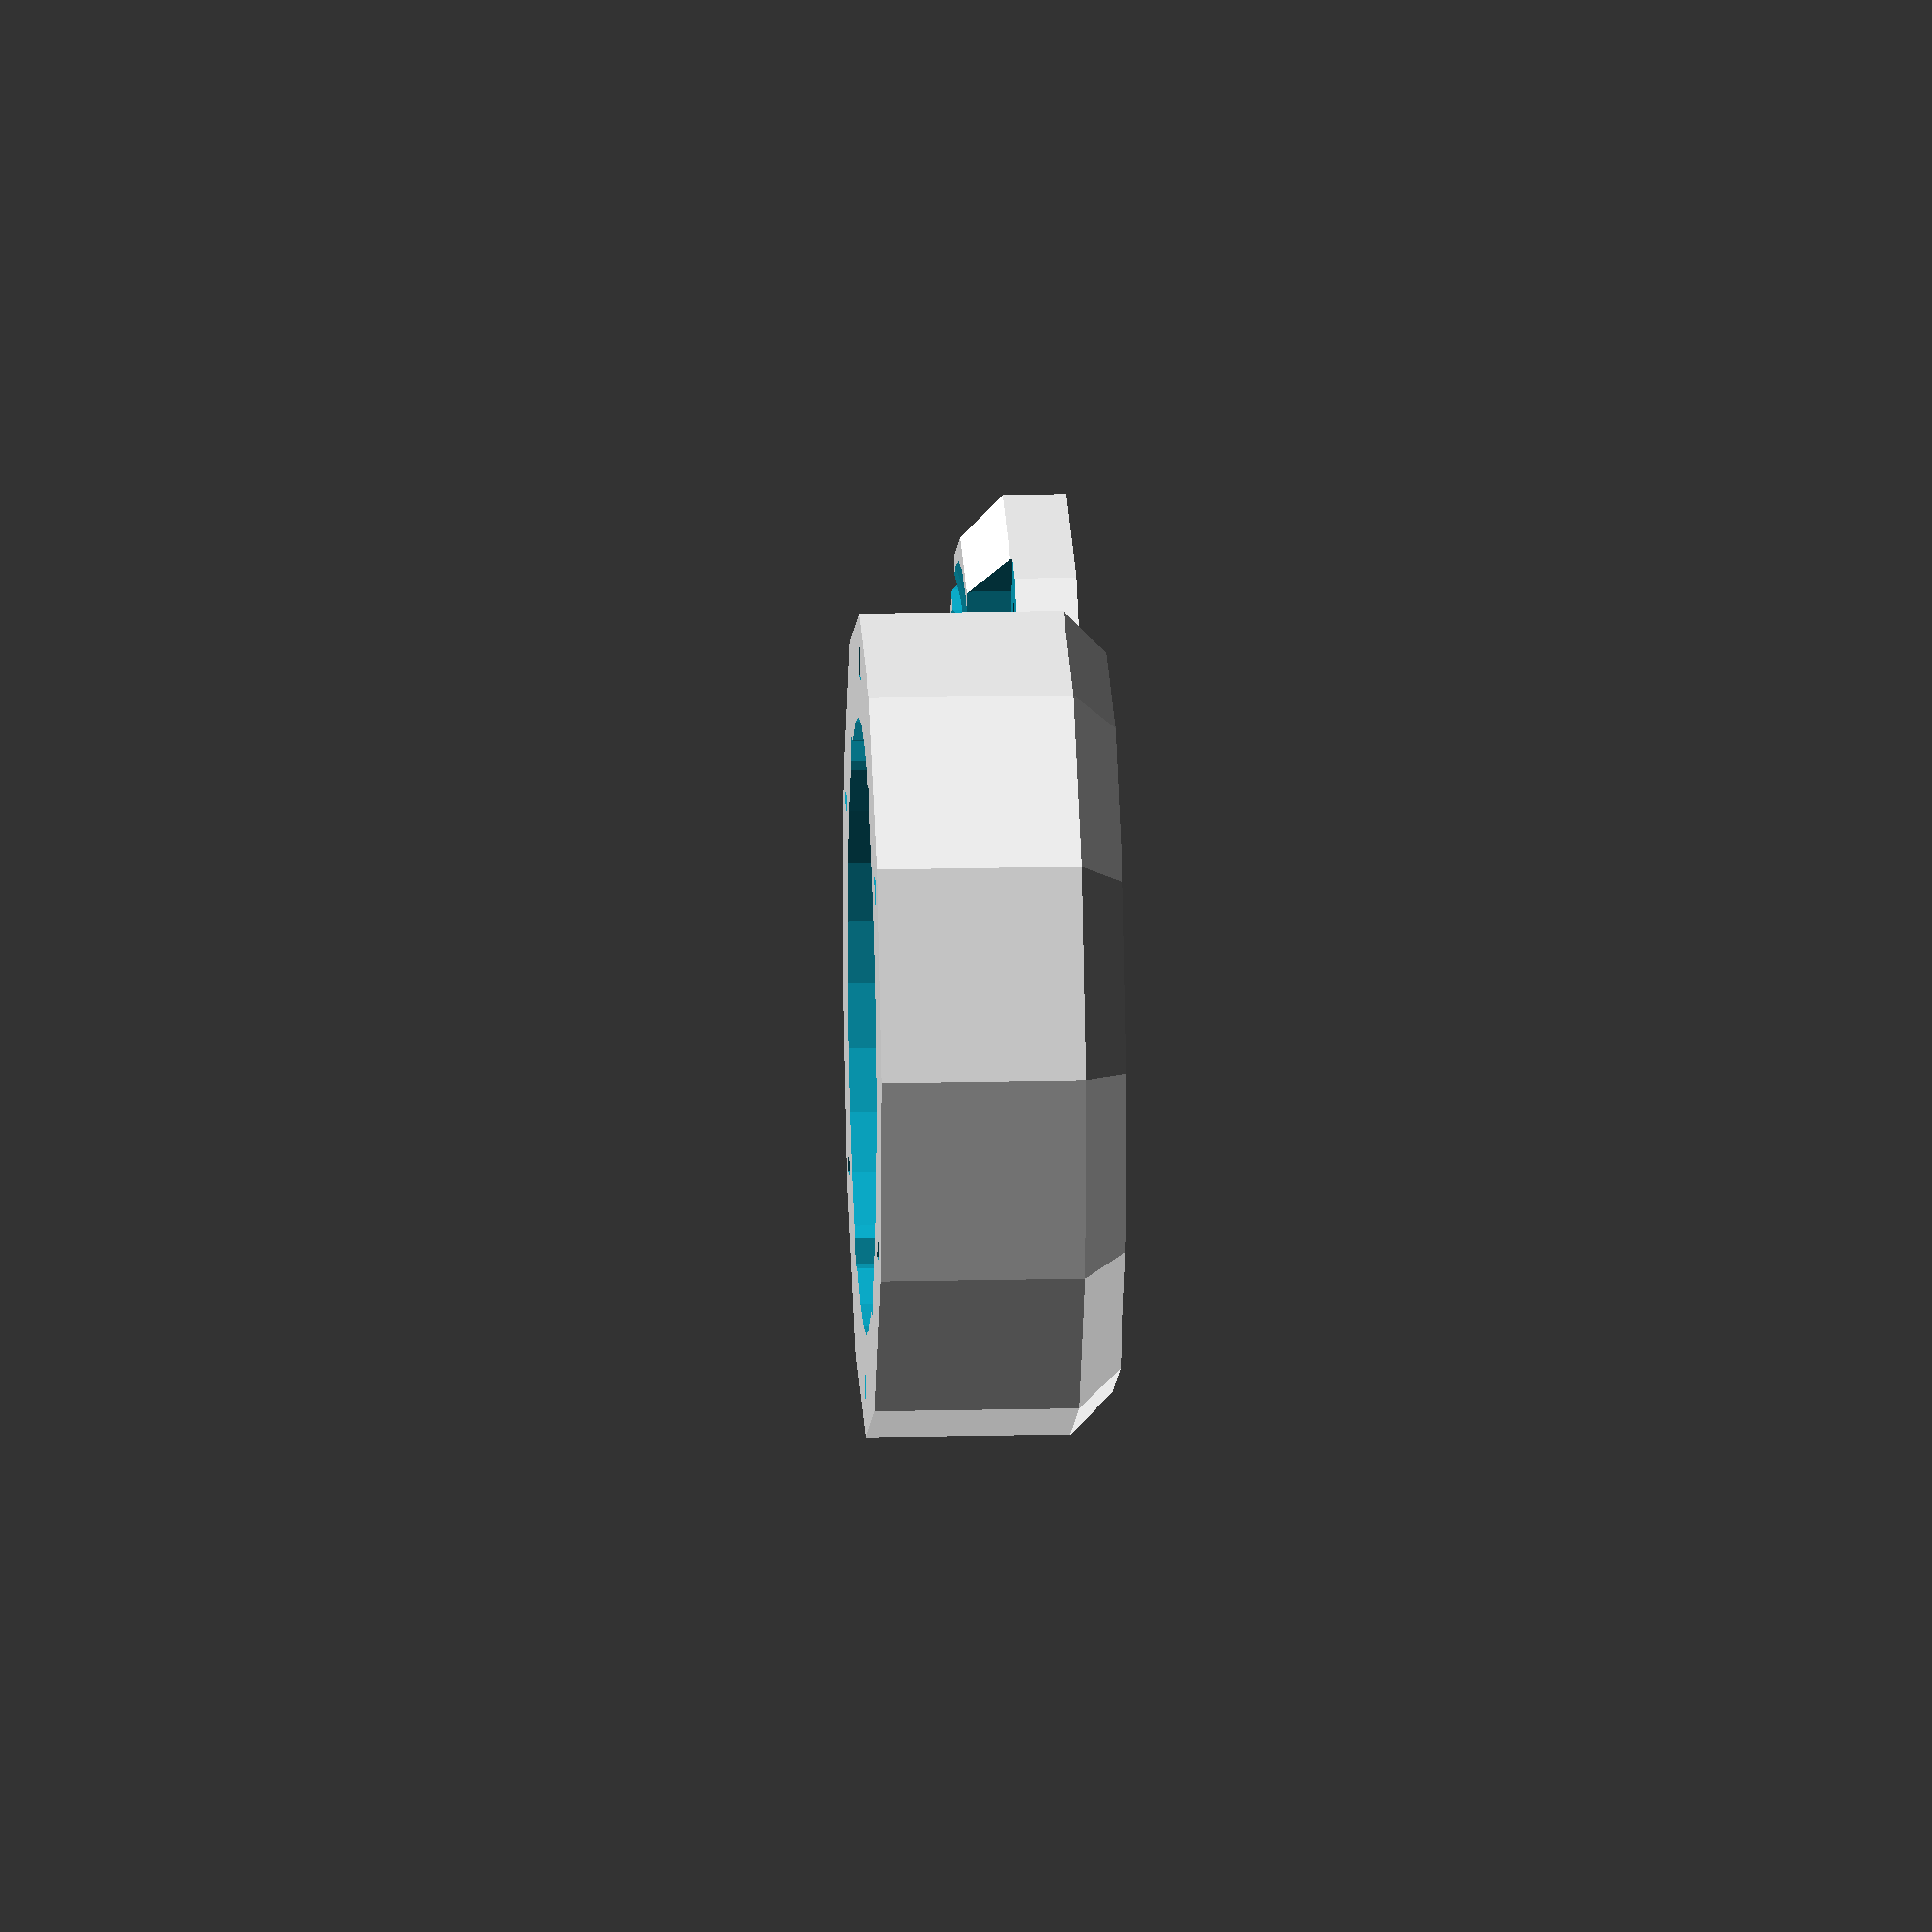
<openscad>
// Case for TritiLED V2.x

layout = "PRINTING";
//layout = "EXPLODED";

pcb_d = 28+1;
pcb_h = 5;
pcb_thickness = 1.6;
wire_gap = 3;

case_thickness = 2;

top_len = 5 + 1.6 + 3;
top_d = pcb_d + 2*case_thickness + 6;

cap_len = 5;
cap_hole_d1 = 5.2;
cap_hole_d2 = 40;

switch_offset = 10.75;
switch_d = 2.1;

bevel_height = 2;

epsilon = 0.1;

module chanzon_3W_LED()
{
  dome_d = 5;
  base_d = 7;
  base_h = 2;
  chip_size = 1.8;
  chip_thickness = 0.5;
  base_thickness = 1;
  difference(){
    color("white") cylinder($fn=23, d = base_d, h = base_h);
    translate([0, 0, base_thickness]){
      cylinder($fn=23, d = dome_d, h = base_h);
    }
  }
  translate([0, 0, base_h]){
    %sphere($fn=23, d = dome_d);
  }
  translate([-chip_size/2, -chip_size/2, base_thickness]){
    color("cyan") cube([chip_size, chip_size, chip_thickness]);
  }
}

module tritiled_pcb()
{
  color("purple") cylinder(d = pcb_d, h = pcb_thickness);
  translate([0, 0, pcb_thickness]){
    chanzon_3W_LED();
  }
}


module pcb_clearance(len = pcb_thickness)
{
  cylinder(d = pcb_d, h = len);

  batt_d = 23;
  batt_thickness = 4.5;
  batt_holder_w = 18;
  batt_holder_len = 25;

  translate([-batt_holder_w/2, -batt_holder_len/2, -batt_thickness]){
    cube ([batt_holder_w, batt_holder_len, len+2*epsilon]);
  }
  translate([0, 0, -batt_thickness]){
    cylinder(d = batt_d, h = batt_thickness);
  }

}

module cap(switch_hole = true)
{
  difference(){
    union(){
      rotate([0, 0, 0]){
        cylinder($fn = 12,
                 d = top_d,
                 h = cap_len - bevel_height);
      }
      translate([0, 0, cap_len - bevel_height]){
        rotate([0, 0, 0]){
          cylinder($fn = 12,
                   d1 = top_d,
                   d2 = top_d - 2 * bevel_height,
                   h = bevel_height);
        }
      }
    }

    if (switch_hole){
      rotate([0, 0, 360/12]){
        translate([switch_offset, 0, -epsilon]){
          cylinder($fn = 5, d = switch_d, h = cap_len);
        }
      }
    }


    translate([0, 0, -epsilon]){
      cylinder(d = cap_hole_d1,
               h = cap_len + 2*epsilon);
    }

    translate([0, 0, 1]){
      cylinder(d2 = cap_hole_d2,
               d1 = cap_hole_d1,
               h = cap_len + epsilon);
    }
    

    N = 6;
    screw_ring_d = (top_d + pcb_d)/2;
    screw_clearance_d = 4.5;
    screw_sink = 2.1;
    pilot_d = 2;
    for (th = [0:N]){
      translate([screw_ring_d/2 * cos(360*th/N + 0),
                 screw_ring_d/2 * sin(360*th/N + 0),
                 0]){
        translate([0, 0, -epsilon]){
          cylinder(d = pilot_d, h = cap_len + 2*epsilon);
        }
        translate([0, 0, cap_len - screw_sink]){
          rotate([0, 0, 360*th/N]){
            hull(){
              cylinder($fn=12, d = screw_clearance_d, h = cap_len);
              translate([4, 0, 0])
              cylinder($fn=12, d = screw_clearance_d, h = cap_len);
            }
          }
        }
      }
    }
  }
}

module bottom()
{
  difference(){
    union(){
      translate([0, 0, bevel_height]){
        rotate([0, 0, 0]){
          cylinder($fn = 12,
                   d = top_d,
                   h = top_len);
        }
      }
      translate([0, 0, 0]){
        rotate([0, 0, 0]){
          cylinder($fn = 12,
                   d2 = top_d,
                   d1 = top_d - 2*bevel_height,
                   h = bevel_height);
        }
      }
    }

    N = 6;
    screw_ring_d = (top_d + pcb_d)/2;
    pilot_d = 2;
    for (th = [0:N]){
      translate([screw_ring_d/2 * cos(360*th/N+30),
                 screw_ring_d/2 * sin(360*th/N+30),
                 case_thickness]){
        rotate([0, 0, 360*th/N+30]){
          cylinder($fn=3, d = pilot_d, h = top_len*2);
        }
      }
    }

    translate([0, 0, top_len + bevel_height - 1.6 - 3]){
      pcb_clearance(len = top_len*2);
    }
  }
}

if (layout == "PRINTING"){
  bottom();
  translate([40, 0, 0]){
    cap();
  }
} else {

  translate([-20, 0, 0])
  rotate([0, 90, 0]){
    bottom();
    translate([0, 0, 40]){
      cap();
    }
        translate([0, 0, 25]){
      tritiled_pcb();
    }
  }
}

</openscad>
<views>
elev=162.4 azim=350.3 roll=92.7 proj=o view=solid
</views>
